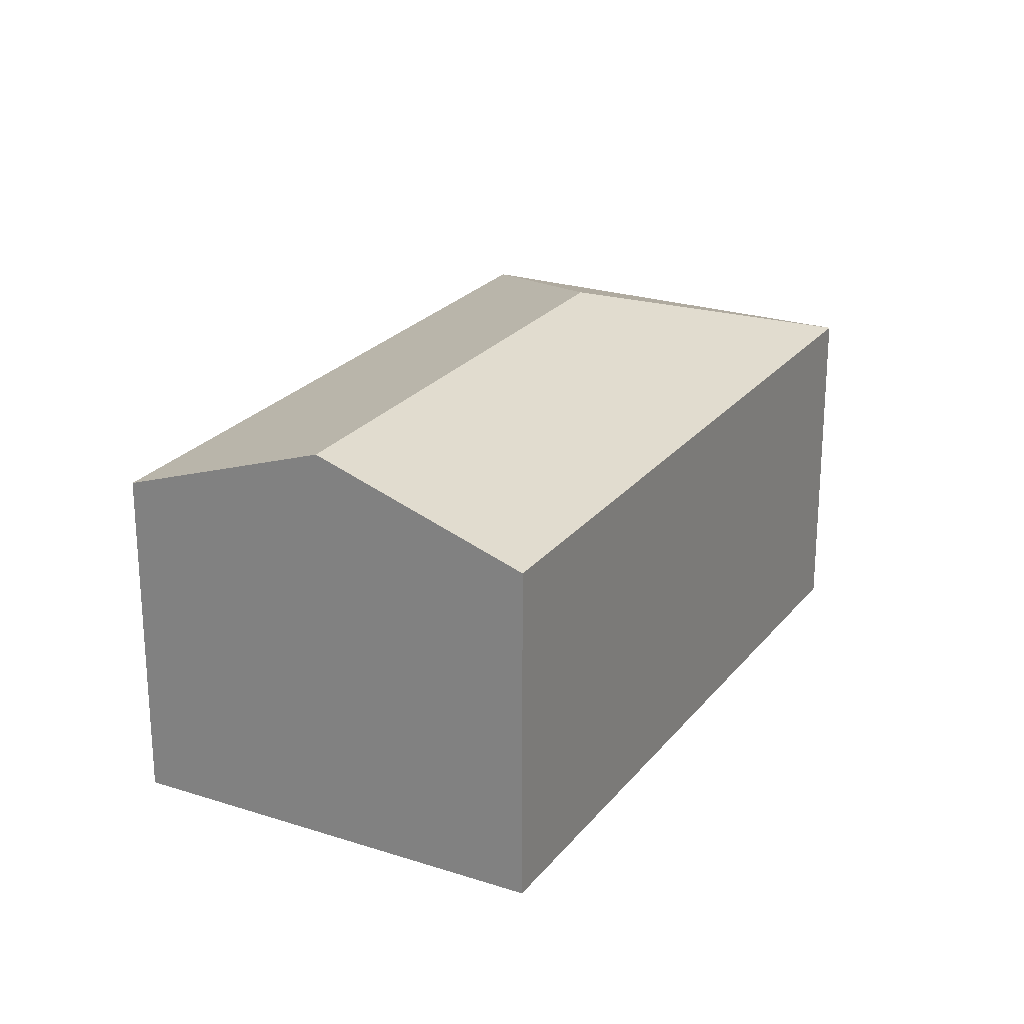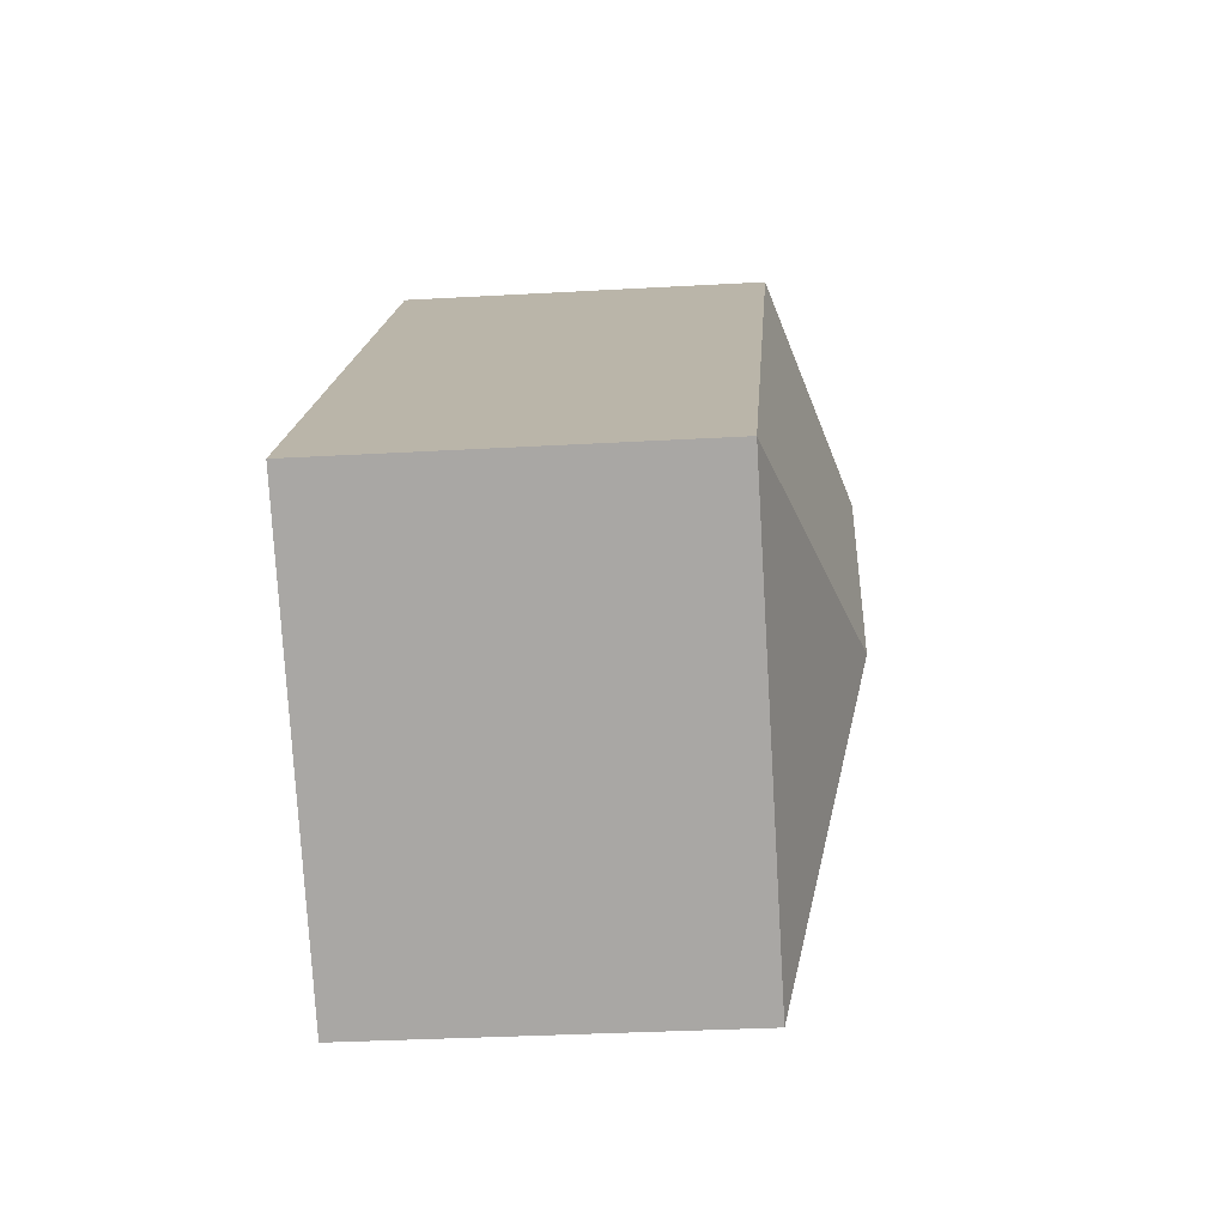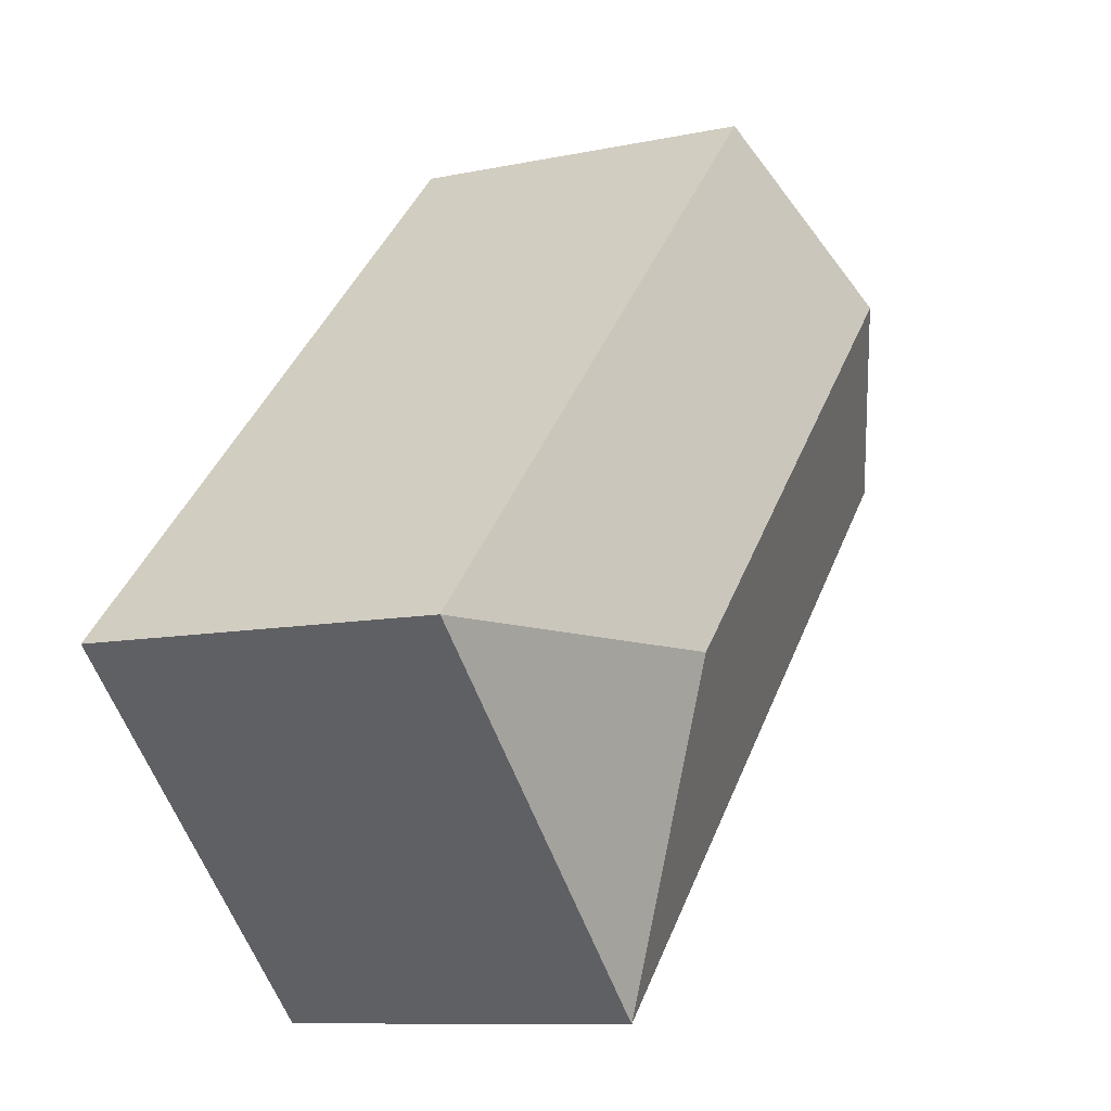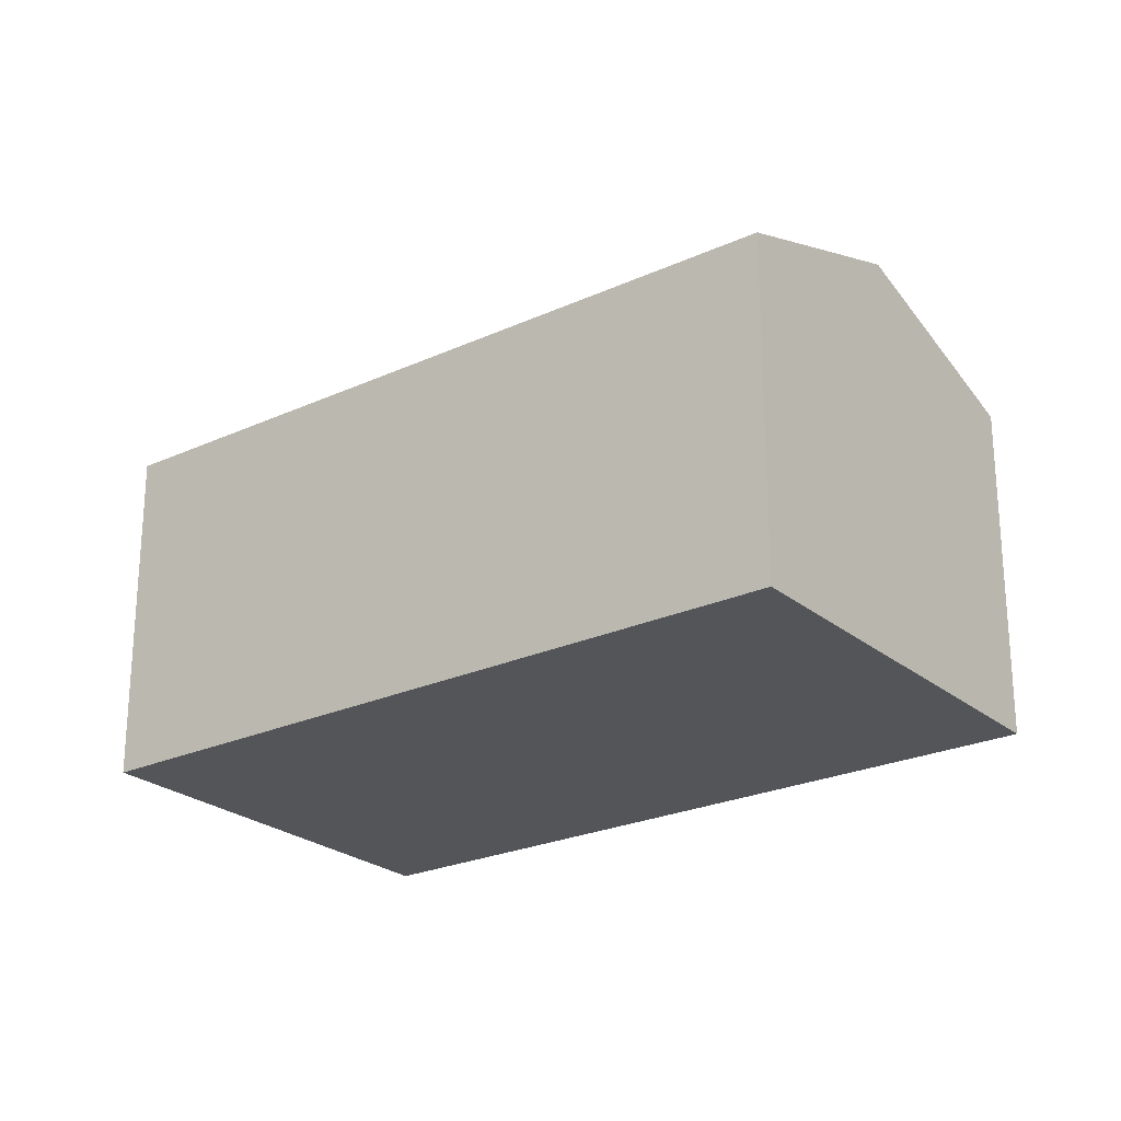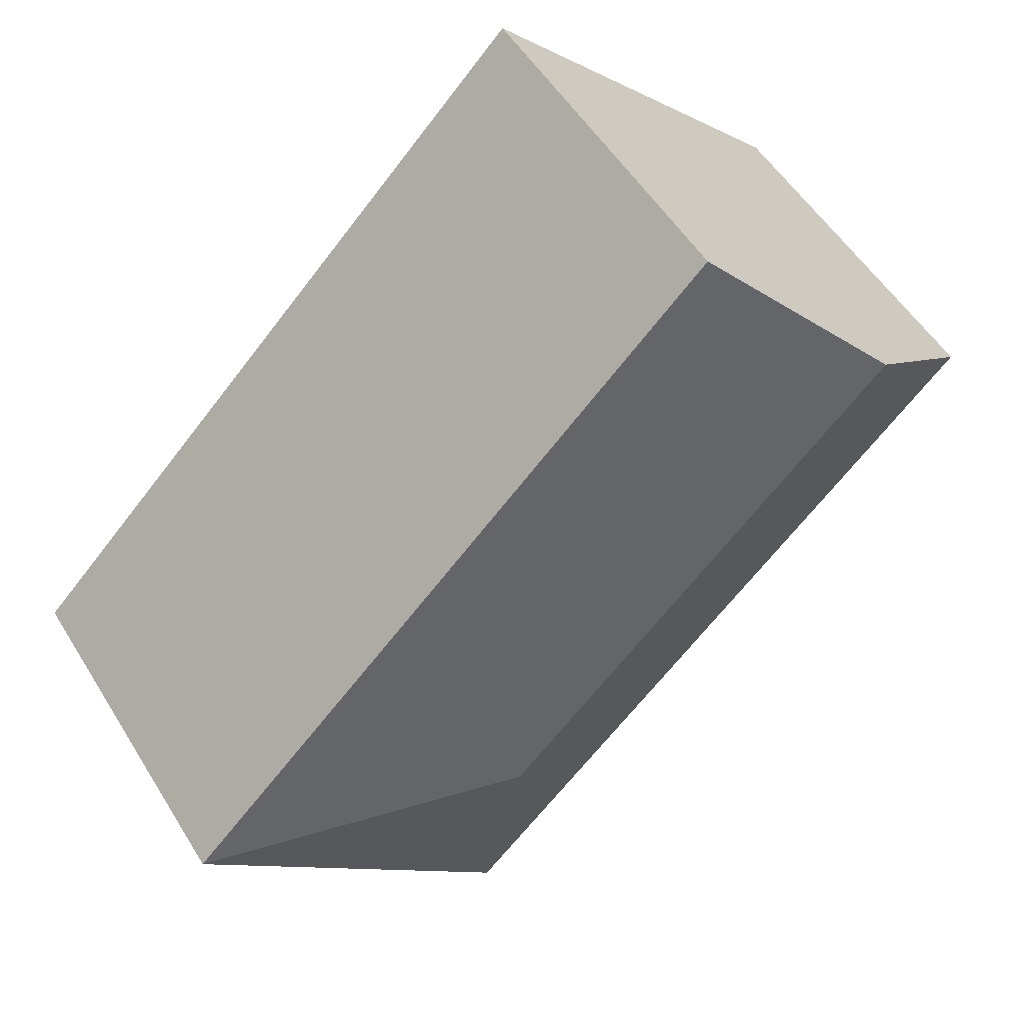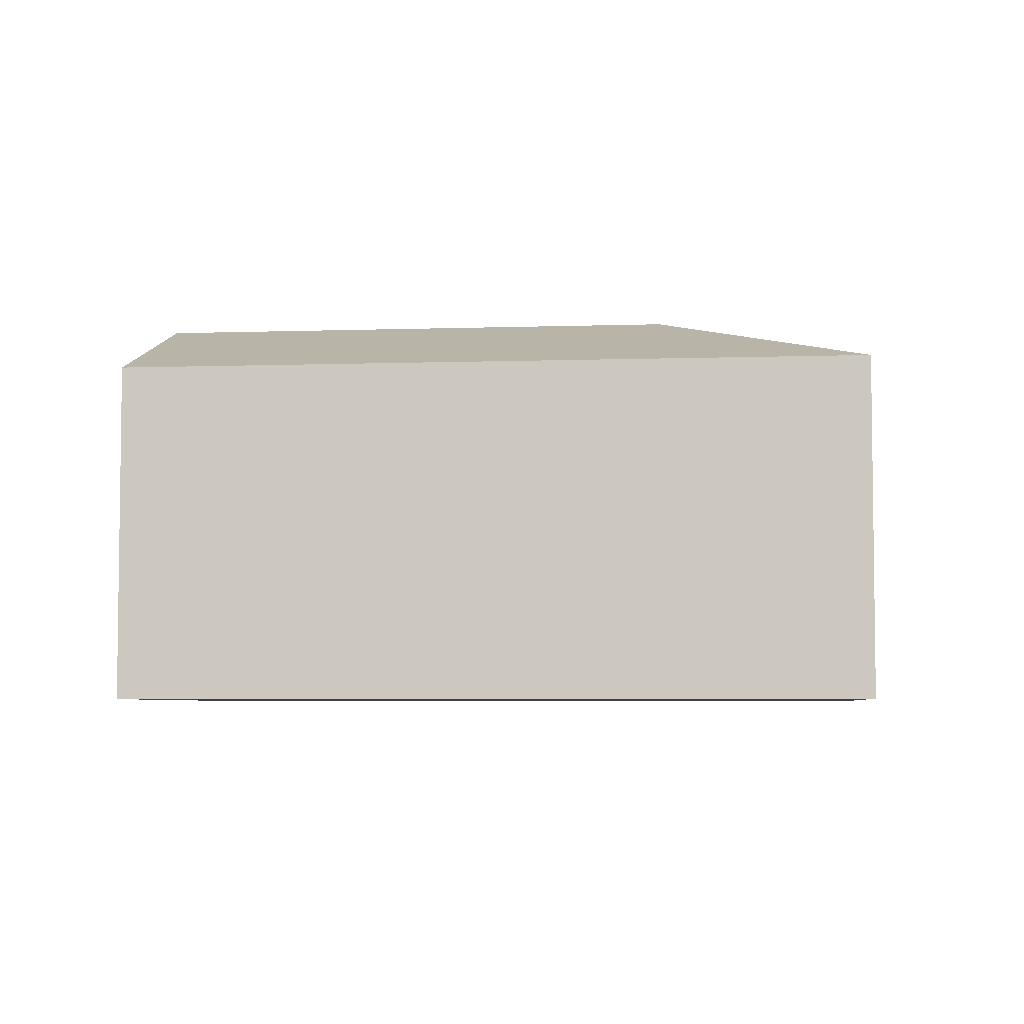
<metadata>
{"format":"obj","ext":"obj","renderer":"f3d","projection":"perspective","resolution":1024,"background":"white","views":[{"elev":23.9,"azim":-16.2,"up":"+Y"},{"elev":-31.1,"azim":94.7,"up":"+Z"},{"elev":-9.7,"azim":118.8,"up":"+Z"},{"elev":-24.4,"azim":-97.6,"up":"+Y"},{"elev":52.6,"azim":149.2,"up":"+Z"},{"elev":-5.1,"azim":51.5,"up":"+Y"}]}
</metadata>
<code>
v  3.451 2.654 -1.506
v  5.434 2.186 -1.524
v  3.432 2.185 -3.478
v  1.991 2.186 1.961
v  0.995 2.654 0.98
v  0 2.186 1.339e-16
v  0 0 0
v  3.432 2.13e-16 -3.478
v  1.991 -1.201e-16 1.961
v  0.995 -6.001e-17 0.98
v  5.434 9.332e-17 -1.524
g defaultobject
f 1 2 3
f 1 4 2
f 4 1 5
f 5 3 6
f 3 5 1
f 3 7 6
f 7 3 8
f 7 5 6
f 5 7 4
f 4 7 9
f 9 7 10
f 9 2 4
f 2 9 11
f 11 3 2
f 3 11 8
f 11 7 8
f 7 11 10
f 10 11 9

</code>
